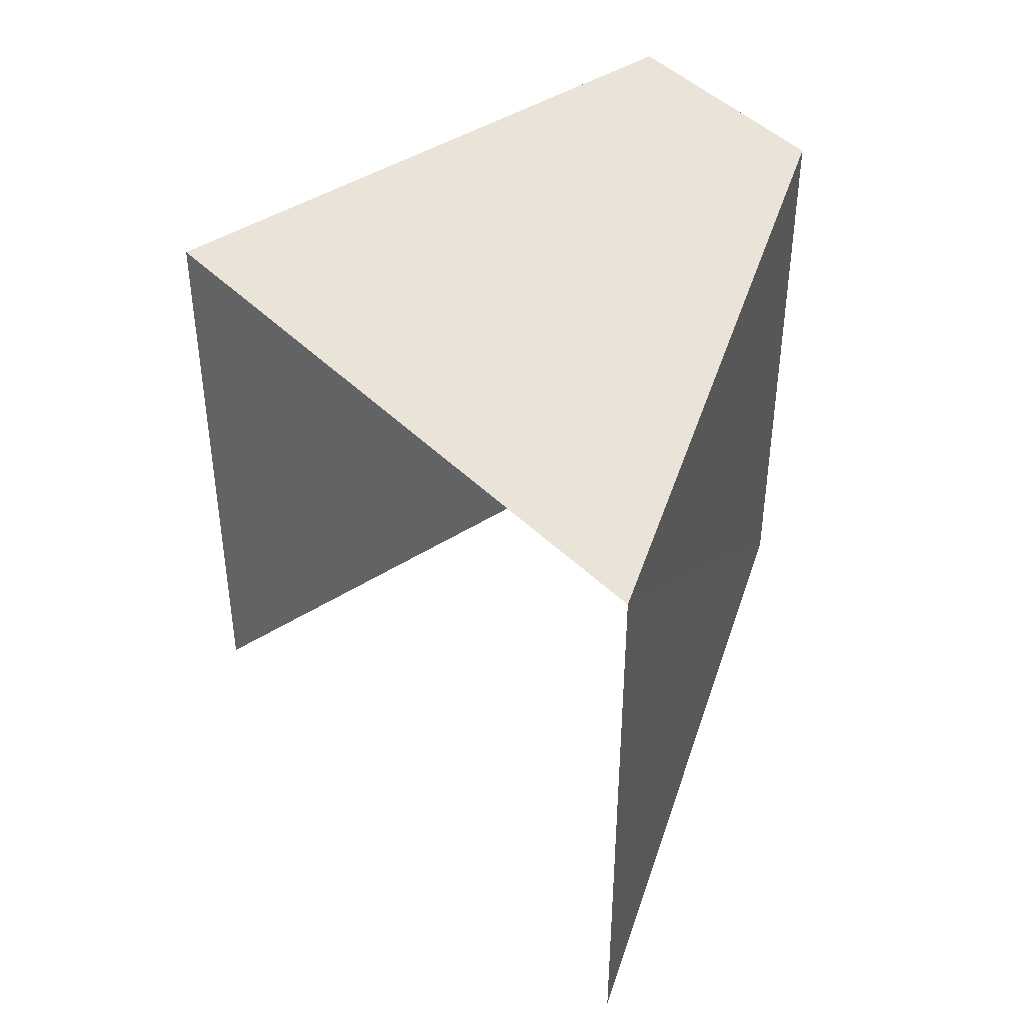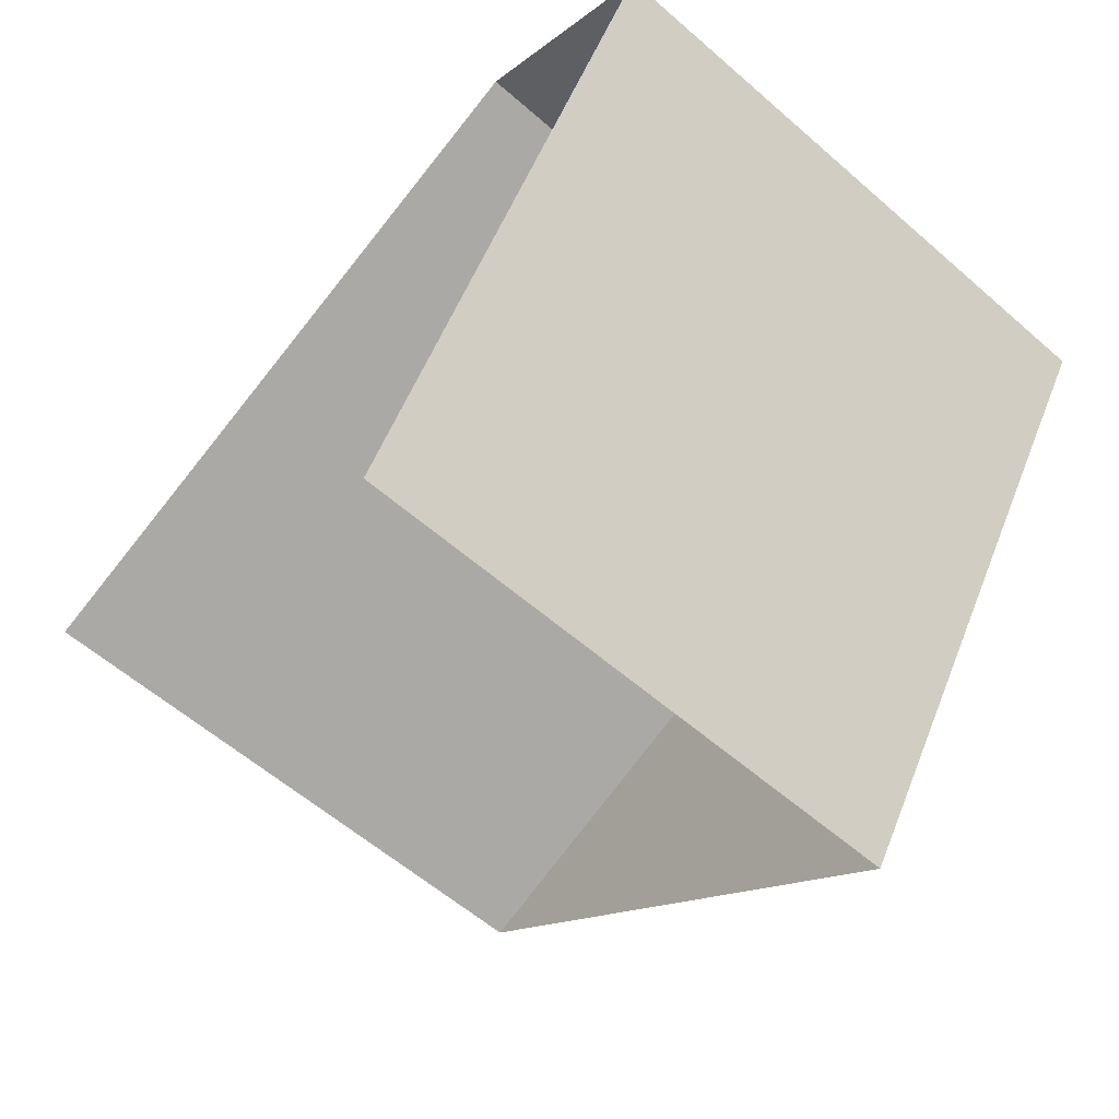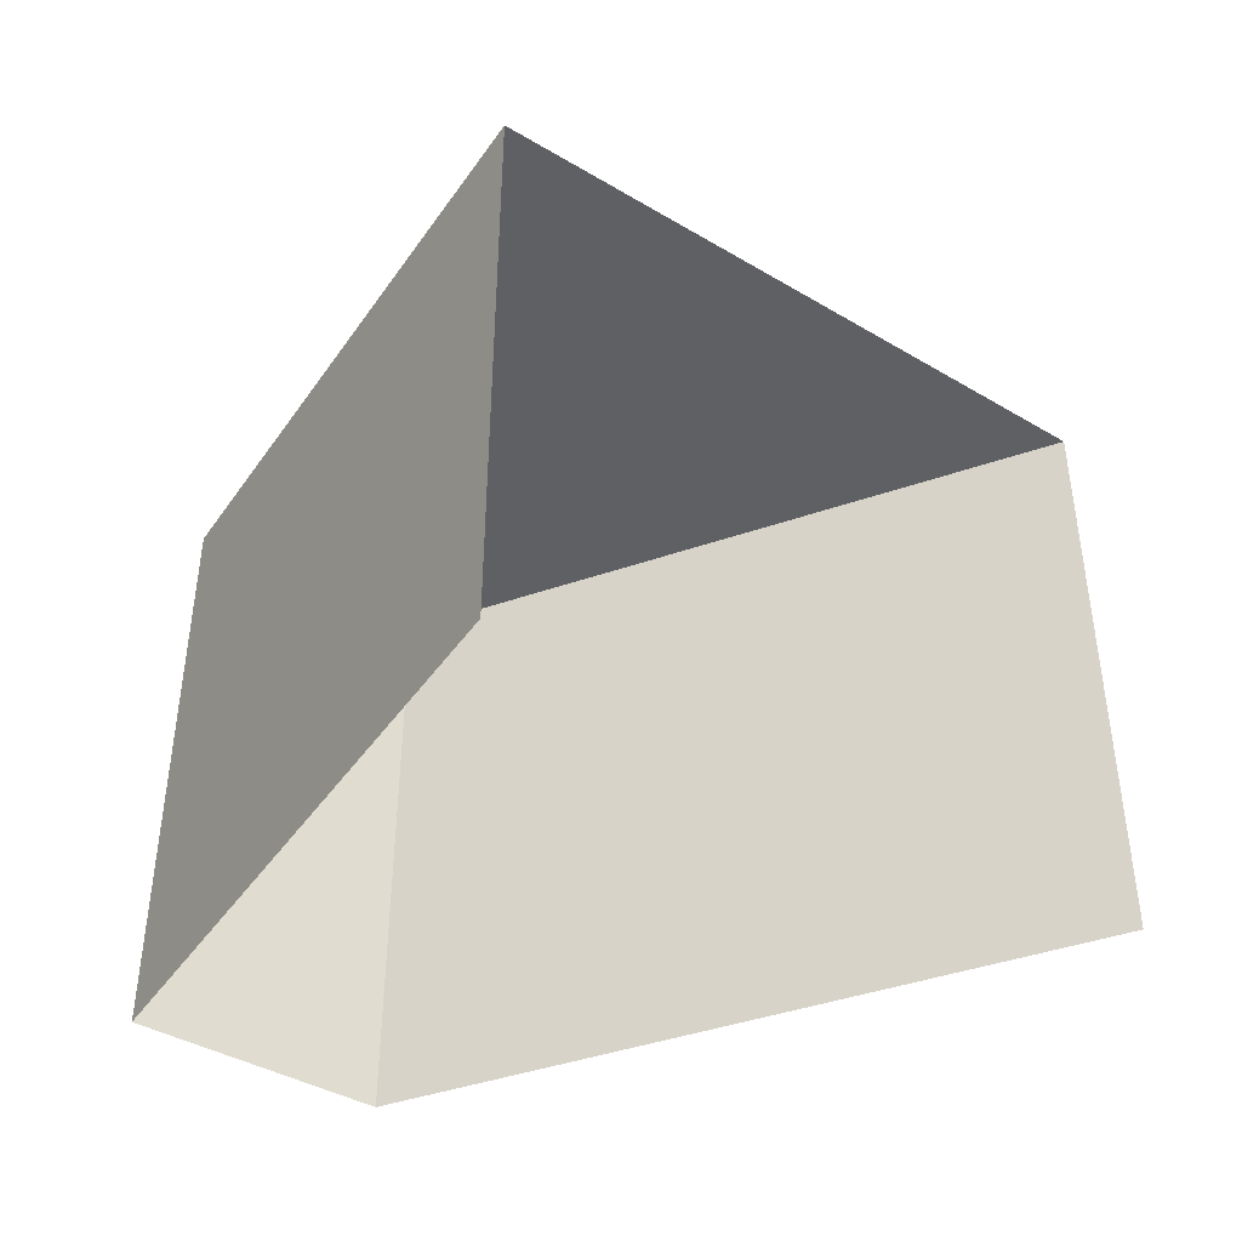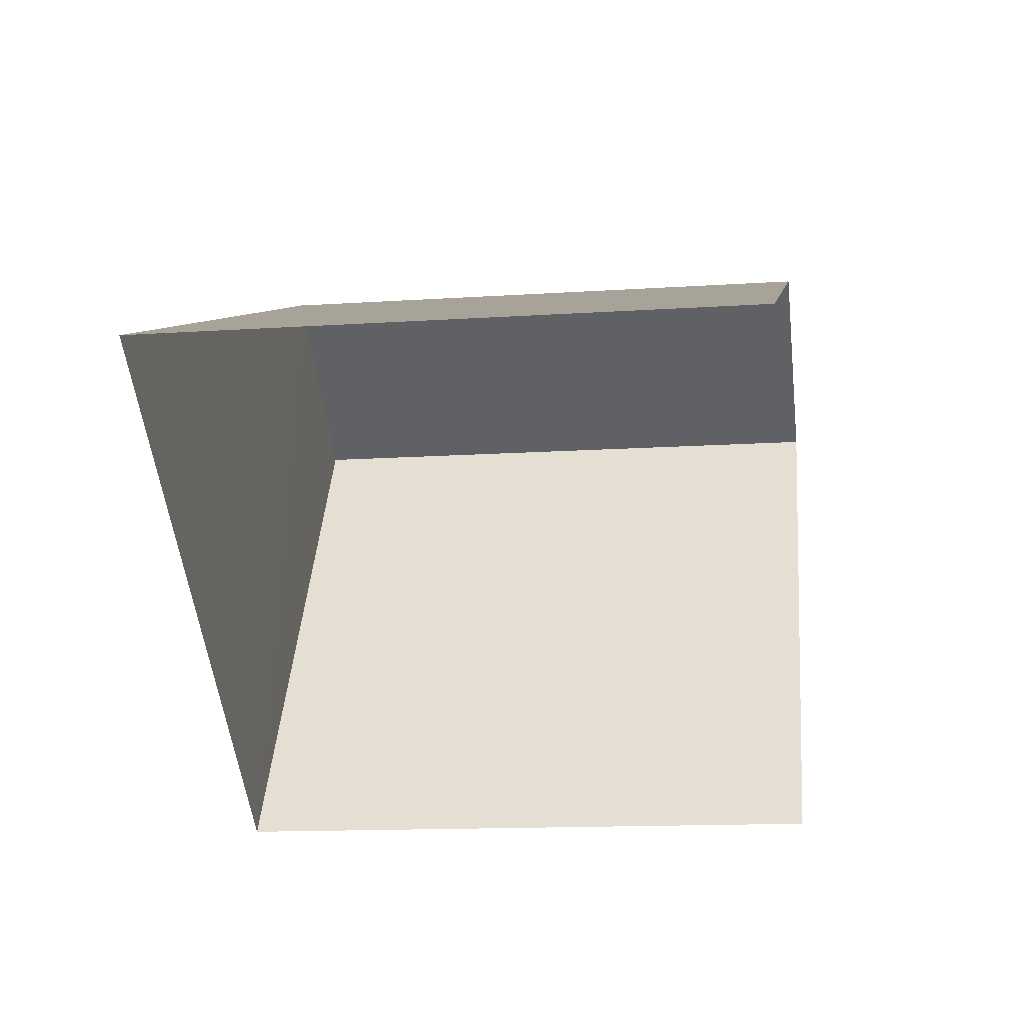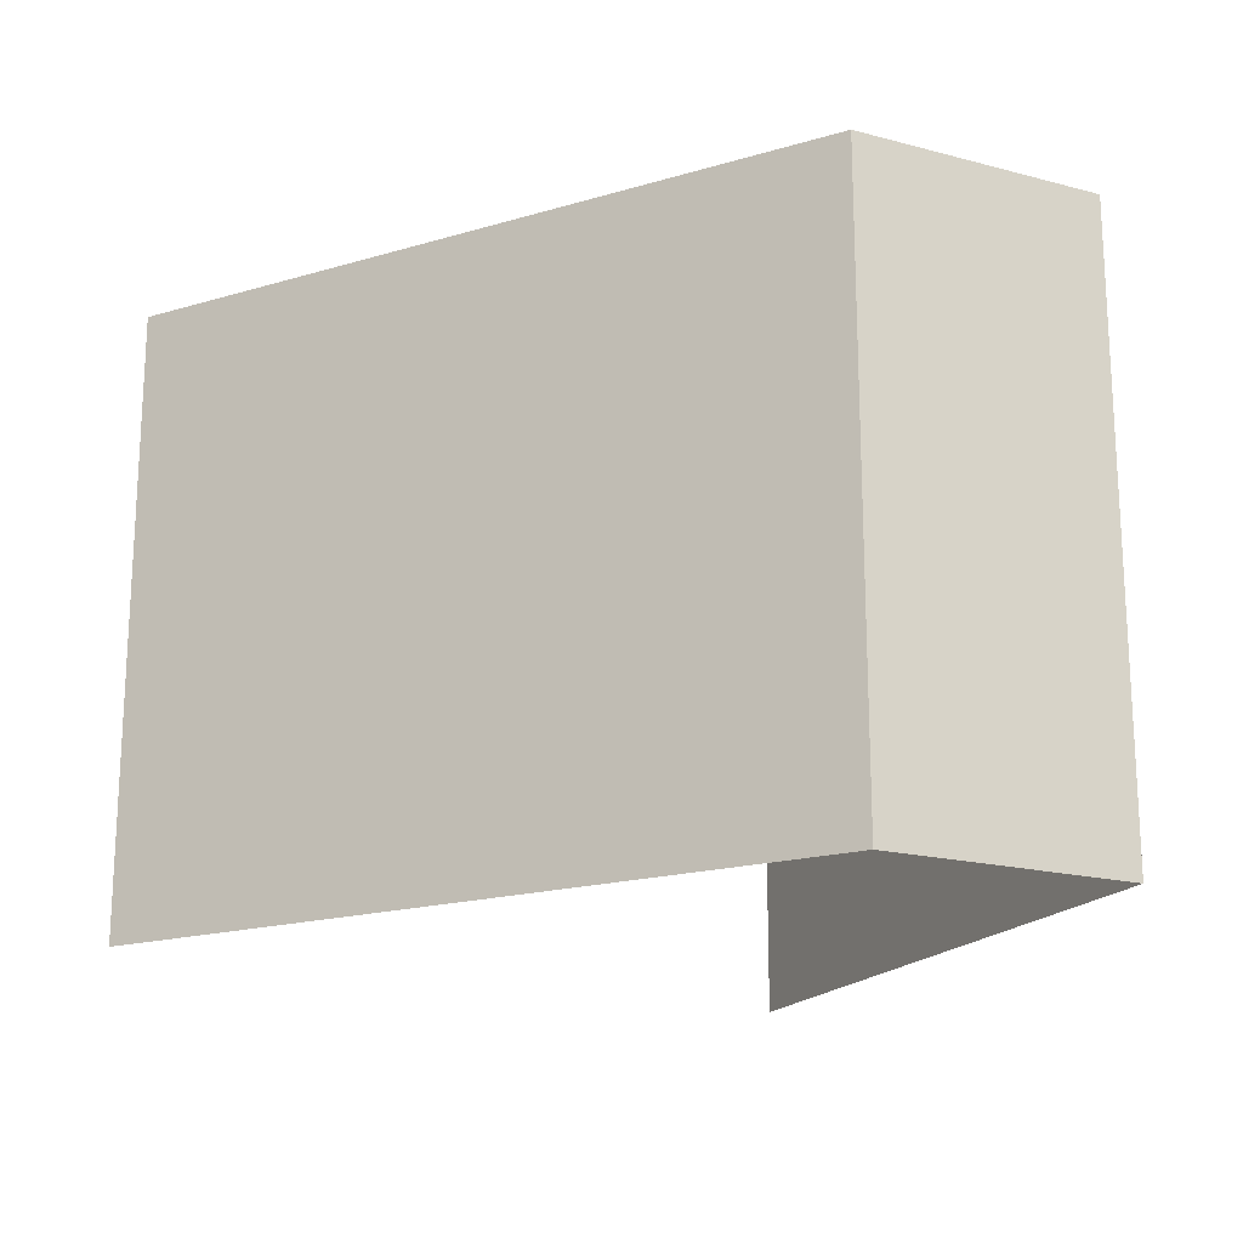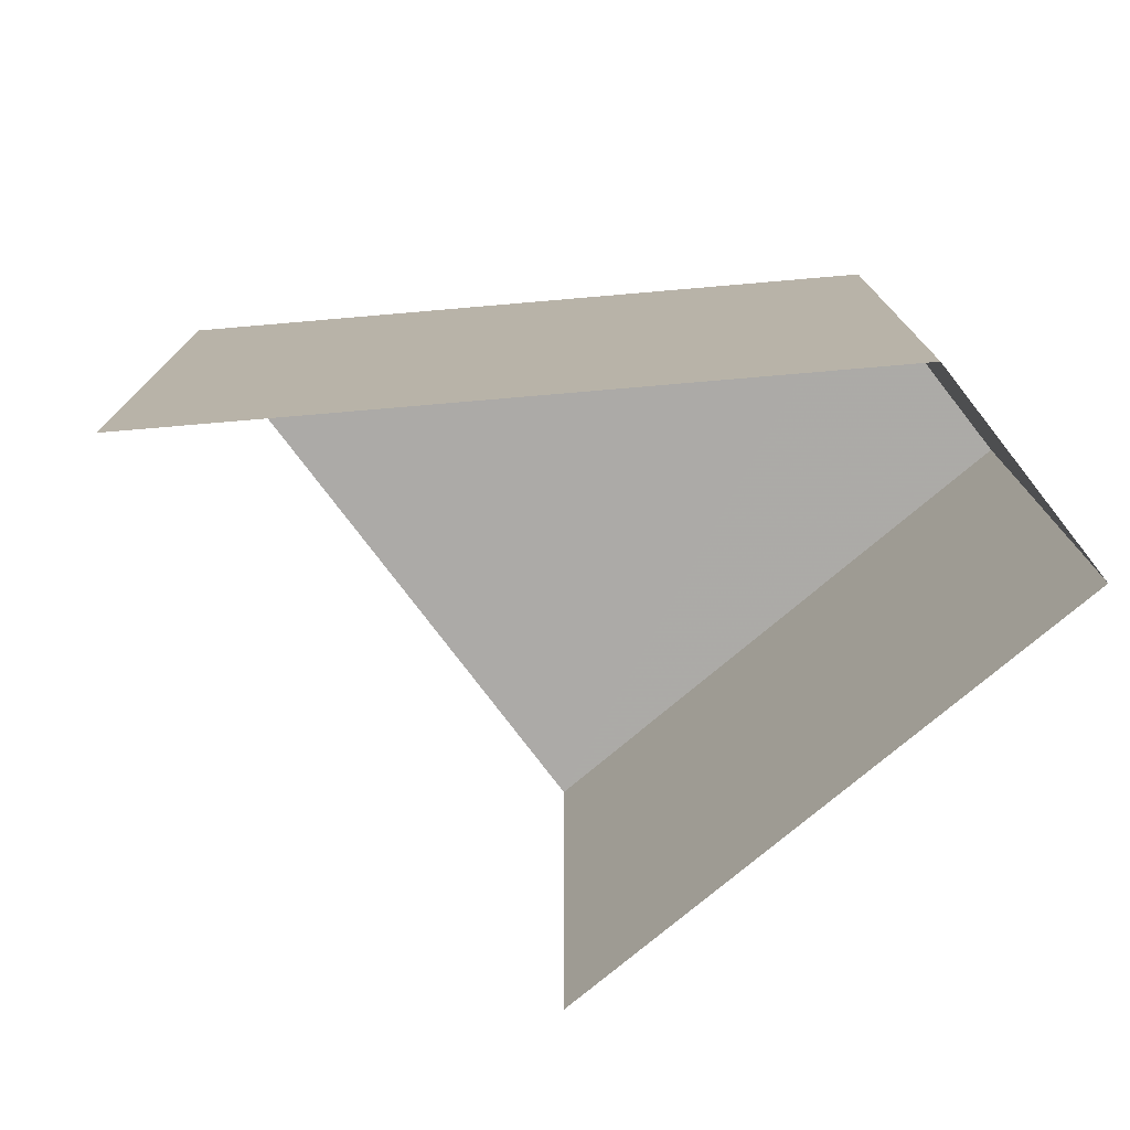
<metadata>
{"format":"obj","ext":"obj","renderer":"f3d","projection":"perspective","resolution":1024,"background":"white","views":[{"elev":43.3,"azim":86.5,"up":"+Z"},{"elev":-59.7,"azim":-131.7,"up":"+Y"},{"elev":-42.7,"azim":1.7,"up":"+Z"},{"elev":-13.6,"azim":98.5,"up":"+Y"},{"elev":-18.5,"azim":-171.2,"up":"+Z"},{"elev":-76.1,"azim":164.0,"up":"+Z"}]}
</metadata>
<code>
v -2.238e+05 -1.283e+05 14.55
v -2.238e+05 -1.284e+05 14.55
v -2.238e+05 -1.283e+05 14.55
v -2.238e+05 -1.283e+05 14.55
v -2.238e+05 -1.284e+05 21.08
v -2.238e+05 -1.283e+05 21.08
v -2.238e+05 -1.283e+05 21.08
v -2.238e+05 -1.283e+05 21.08
f 1 2 3
f 1 4 2
f 8 2 4
f 8 5 2
f 5 6 7
f 5 8 6
f 8 4 1
f 6 8 1
f 6 1 3
f 7 6 3
f 5 3 2
f 5 7 3

</code>
